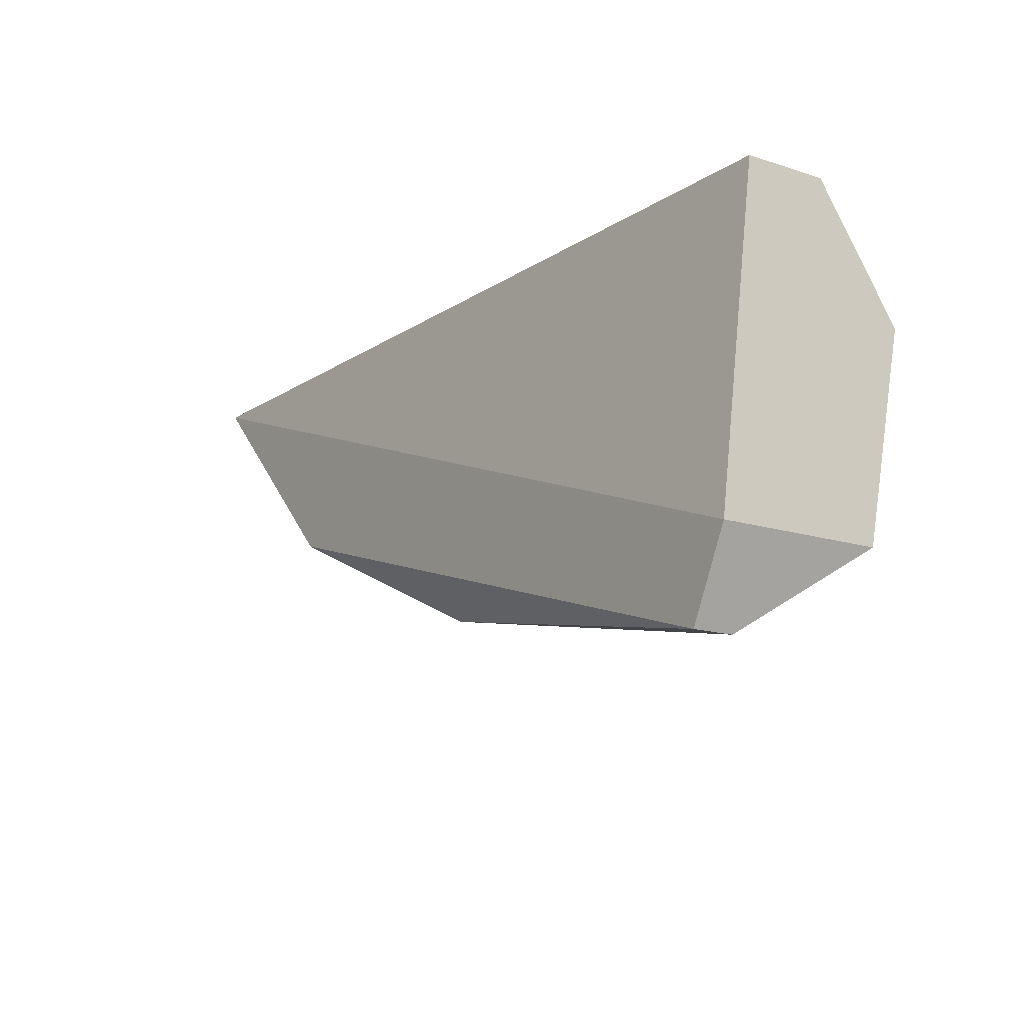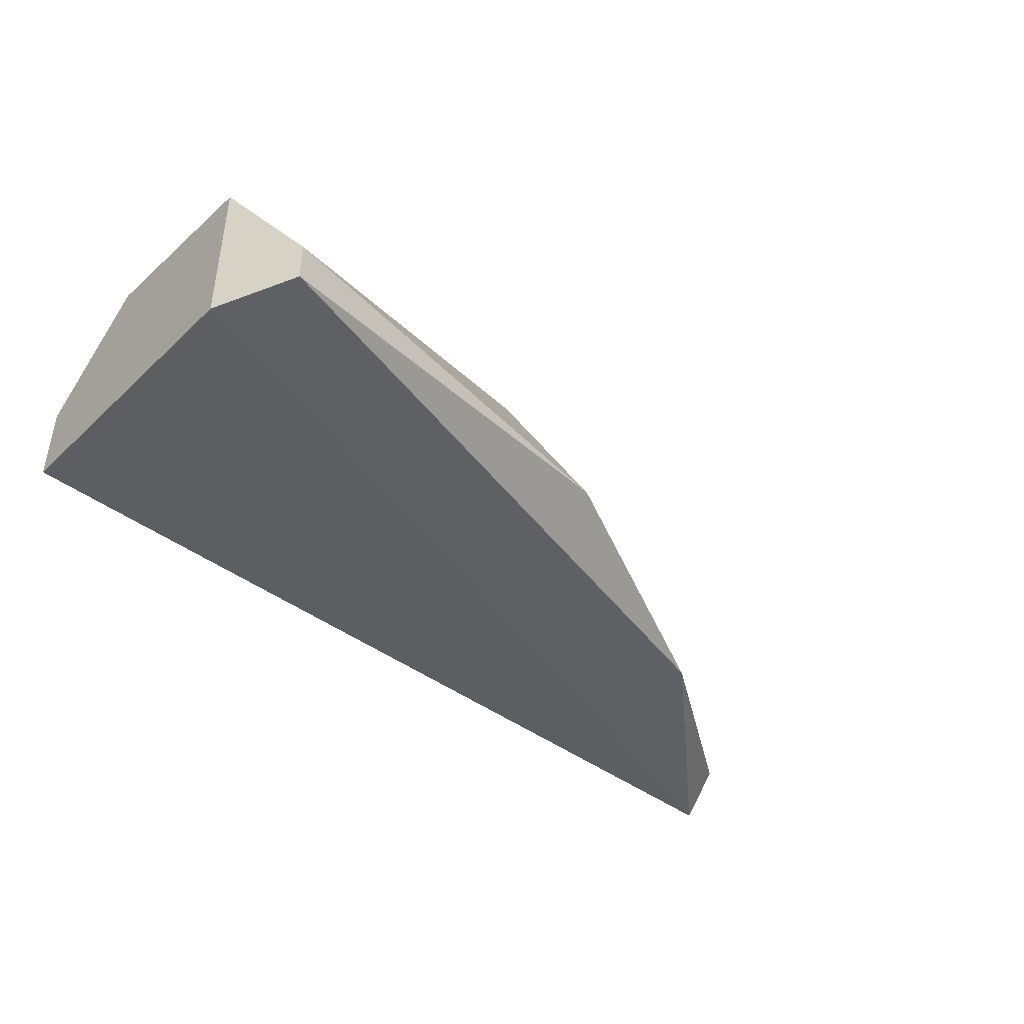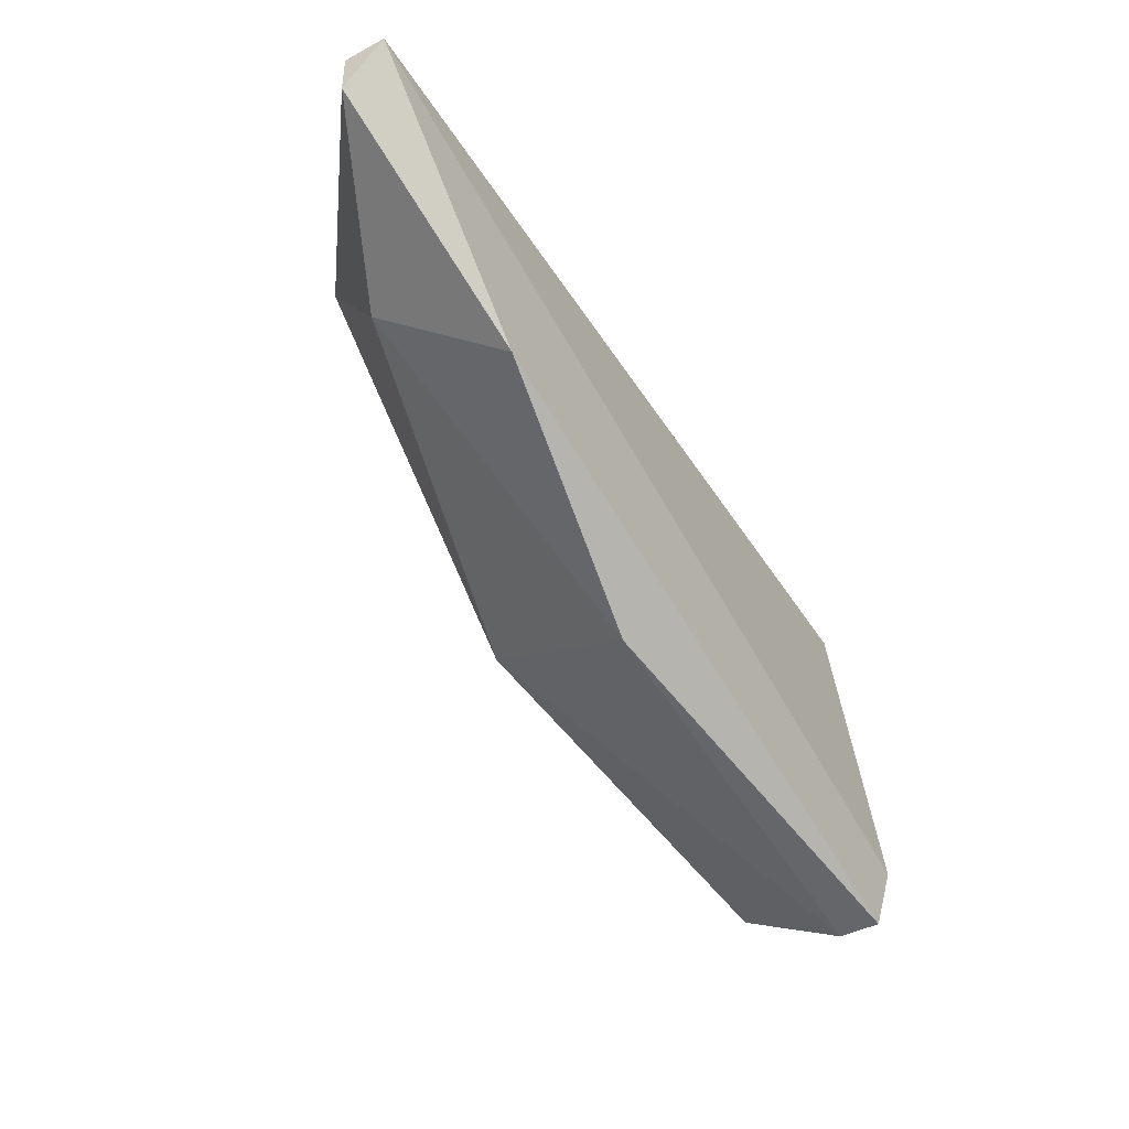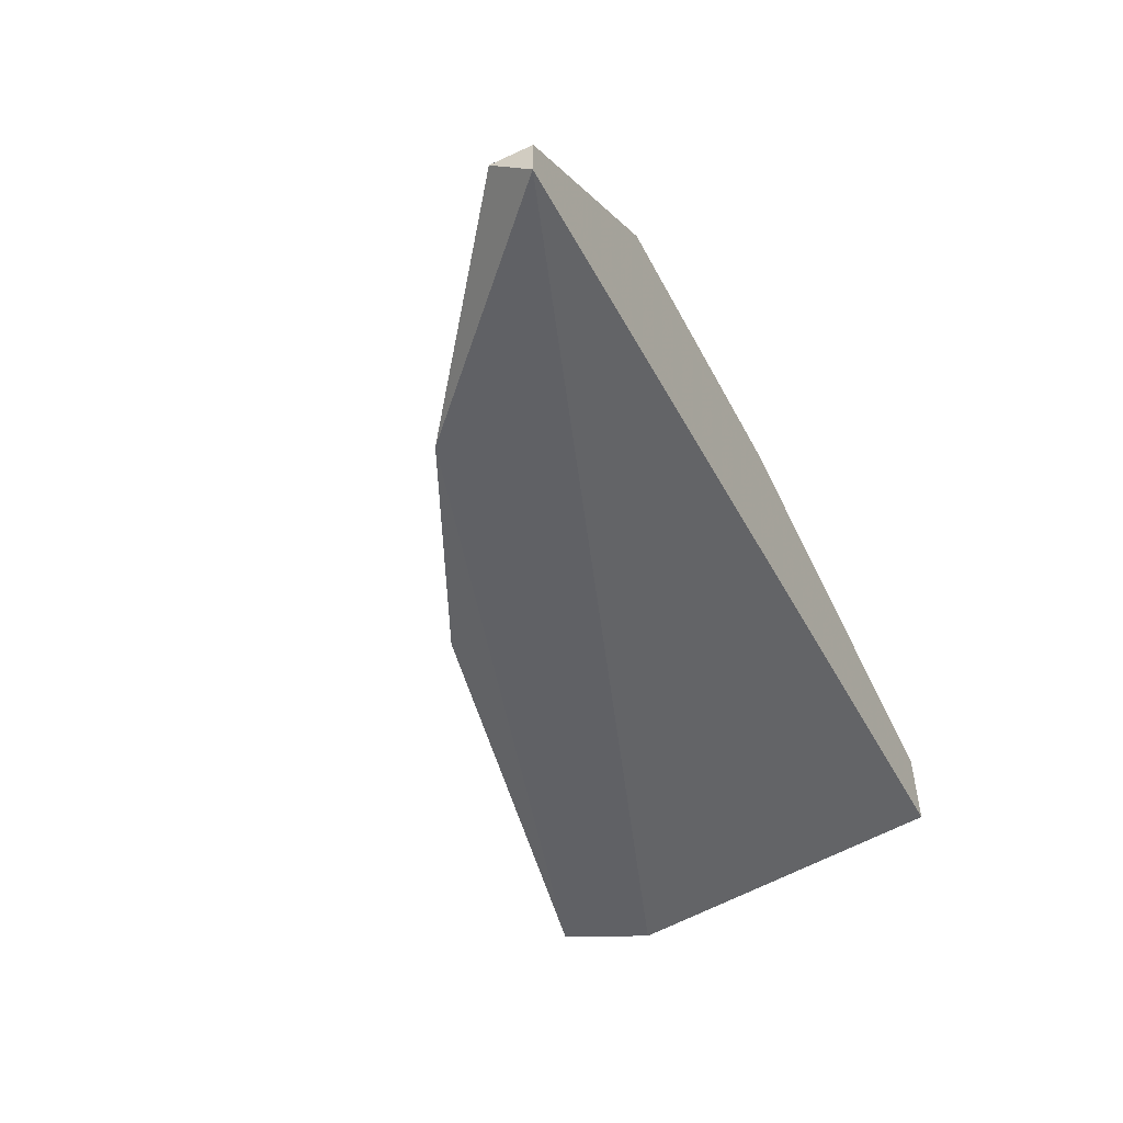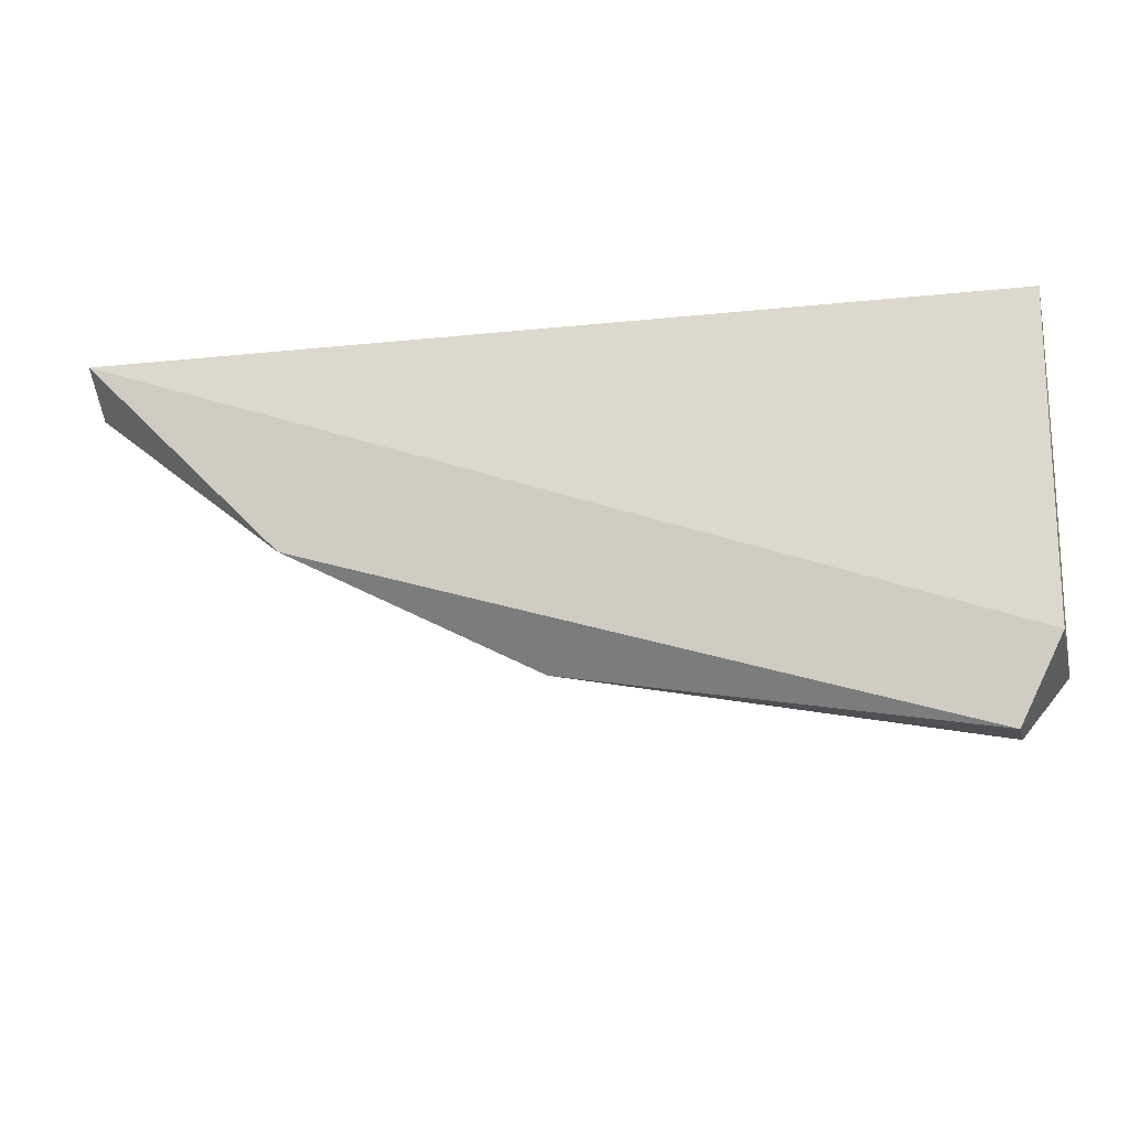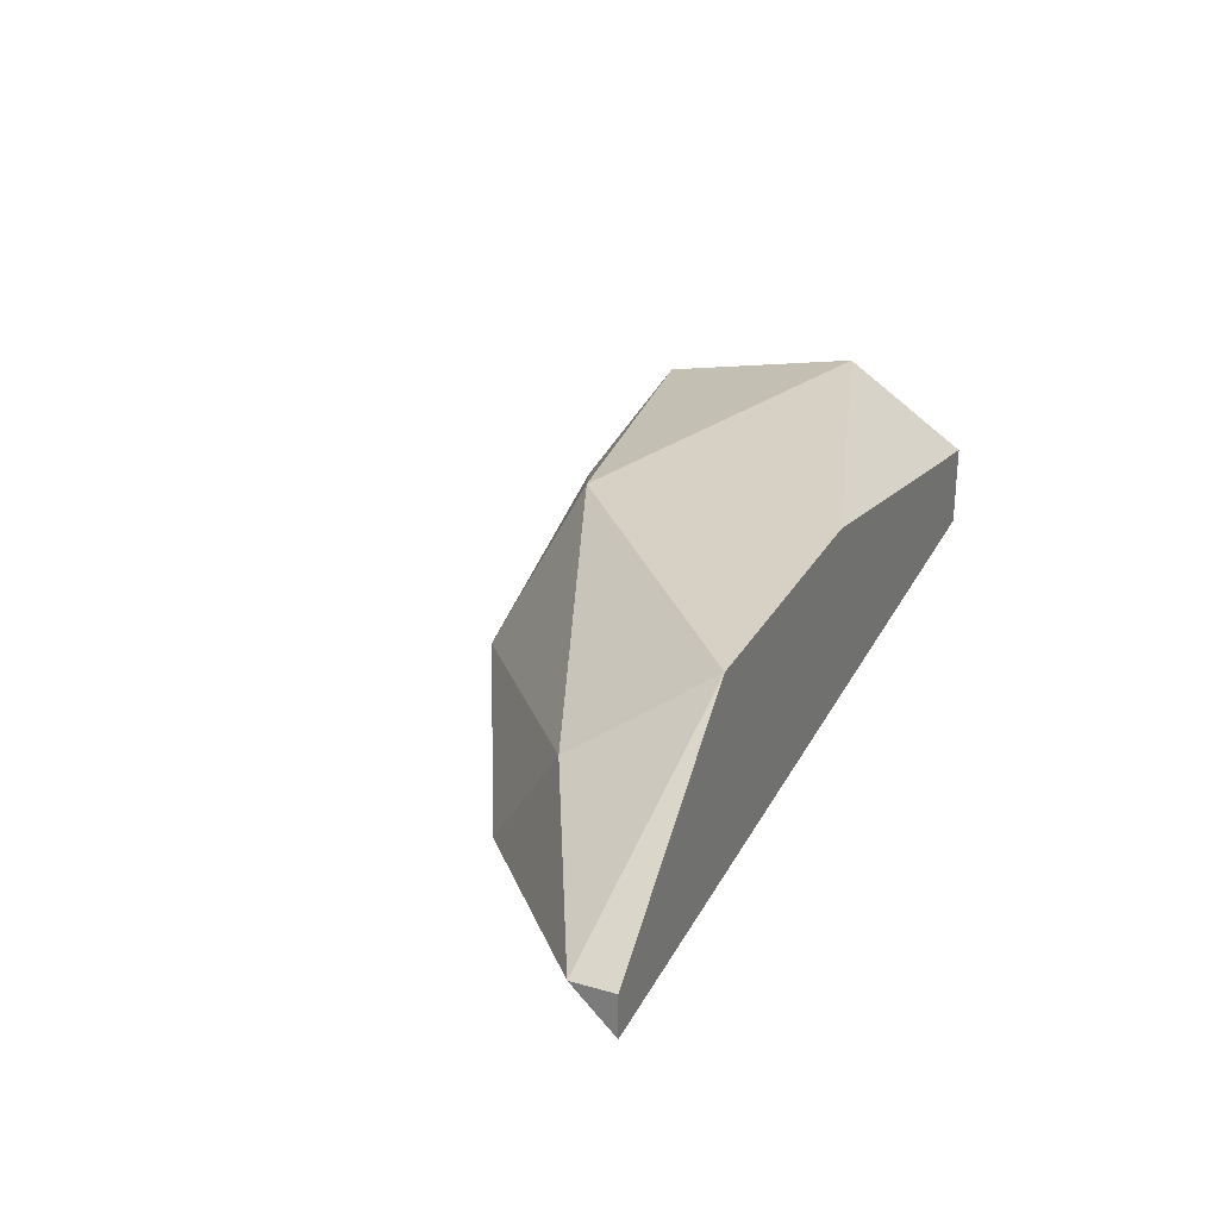
<metadata>
{"format":"obj","ext":"obj","renderer":"f3d","projection":"perspective","resolution":1024,"background":"white","views":[{"elev":-15.2,"azim":-124.2,"up":"+Y"},{"elev":-42.8,"azim":-39.2,"up":"+Z"},{"elev":-43.1,"azim":122.2,"up":"+Y"},{"elev":-49.9,"azim":117.1,"up":"+Z"},{"elev":-17.7,"azim":-165.6,"up":"+Y"},{"elev":27.0,"azim":113.7,"up":"+Z"}]}
</metadata>
<code>
v -0.000902 -0.03519 0.07167
v 0.02808 -0.02465 0.06771
v 0.02808 -0.02597 0.06771
v -0.000902 -0.03519 0.0664
v -0.000902 -0.02465 0.06771
v 0.0215 -0.02465 0.07298
v 0.01359 -0.03519 0.06771
v -0.000902 -0.0286 0.07298
v 0.01227 -0.03256 0.07298
v 0.02808 -0.02465 0.0664
v 0.000417 -0.03783 0.0664
v -0.000902 -0.02465 0.07035
v 0.0215 -0.03124 0.0664
v 0.02281 -0.0286 0.07035
v 0.000417 -0.03783 0.06771
v 0.01227 -0.02465 0.07298
f 12 8 16
f 4 1 5
f 2 5 6
f 3 2 6
f 5 1 8
f 6 8 9
f 8 1 9
f 2 3 10
f 4 5 10
f 5 2 10
f 1 4 11
f 4 10 11
f 6 5 12
f 5 8 12
f 10 3 13
f 7 11 13
f 11 10 13
f 3 6 14
f 6 9 14
f 9 7 14
f 13 3 14
f 7 13 14
f 7 9 15
f 9 1 15
f 11 7 15
f 1 11 15
f 8 6 16
f 6 12 16

</code>
